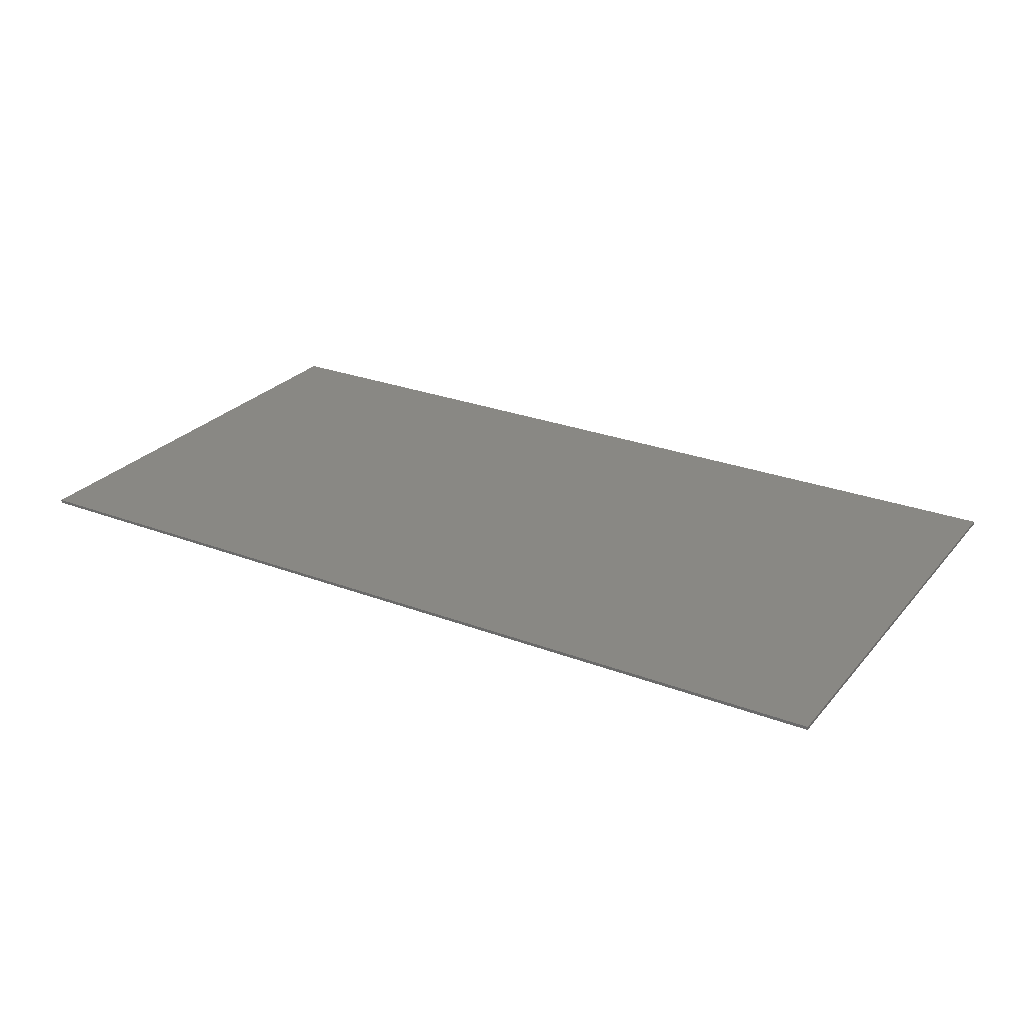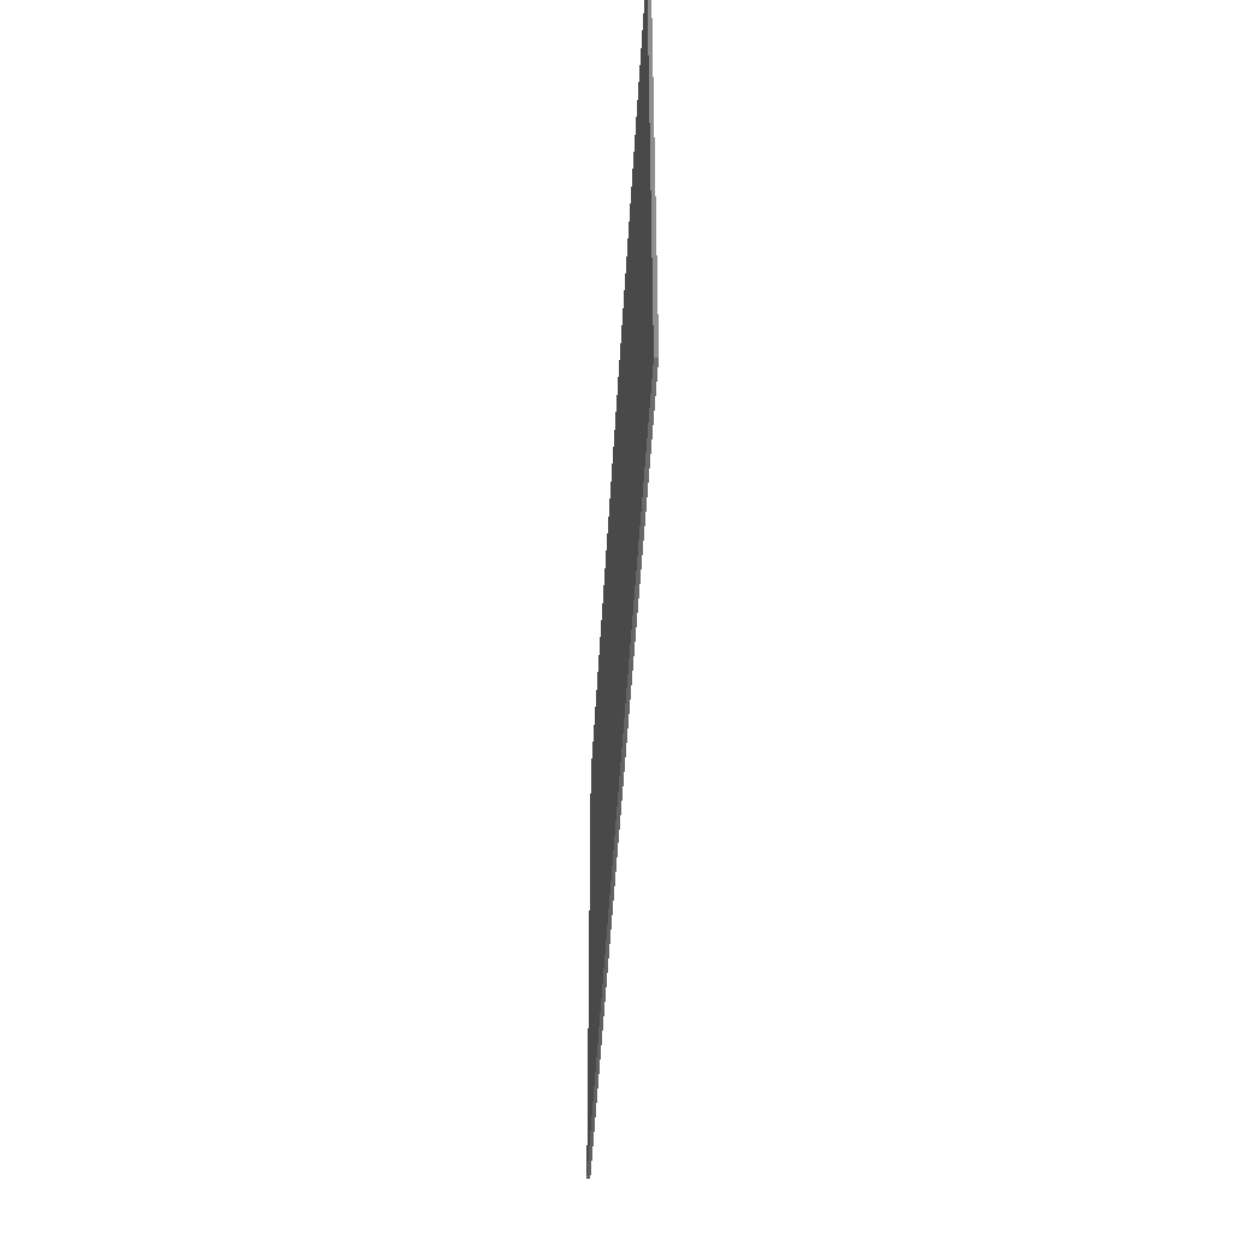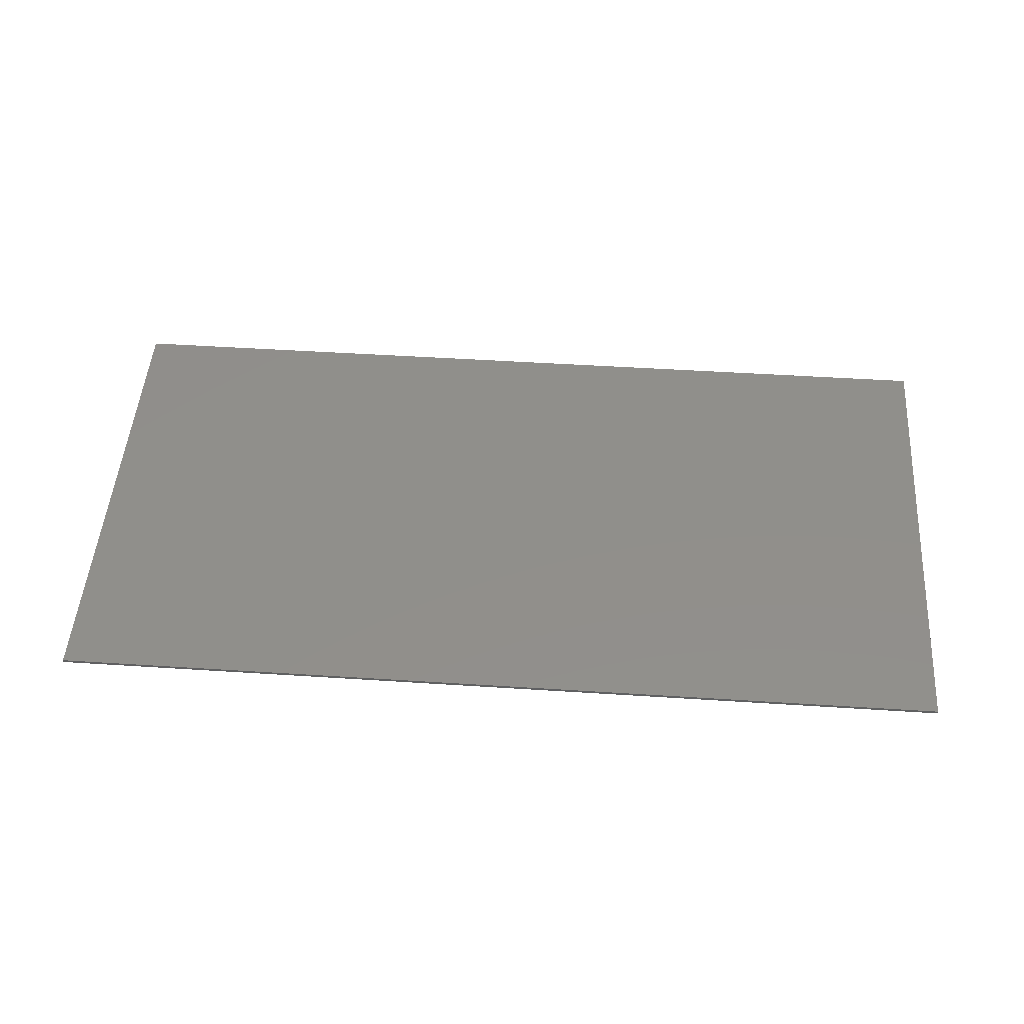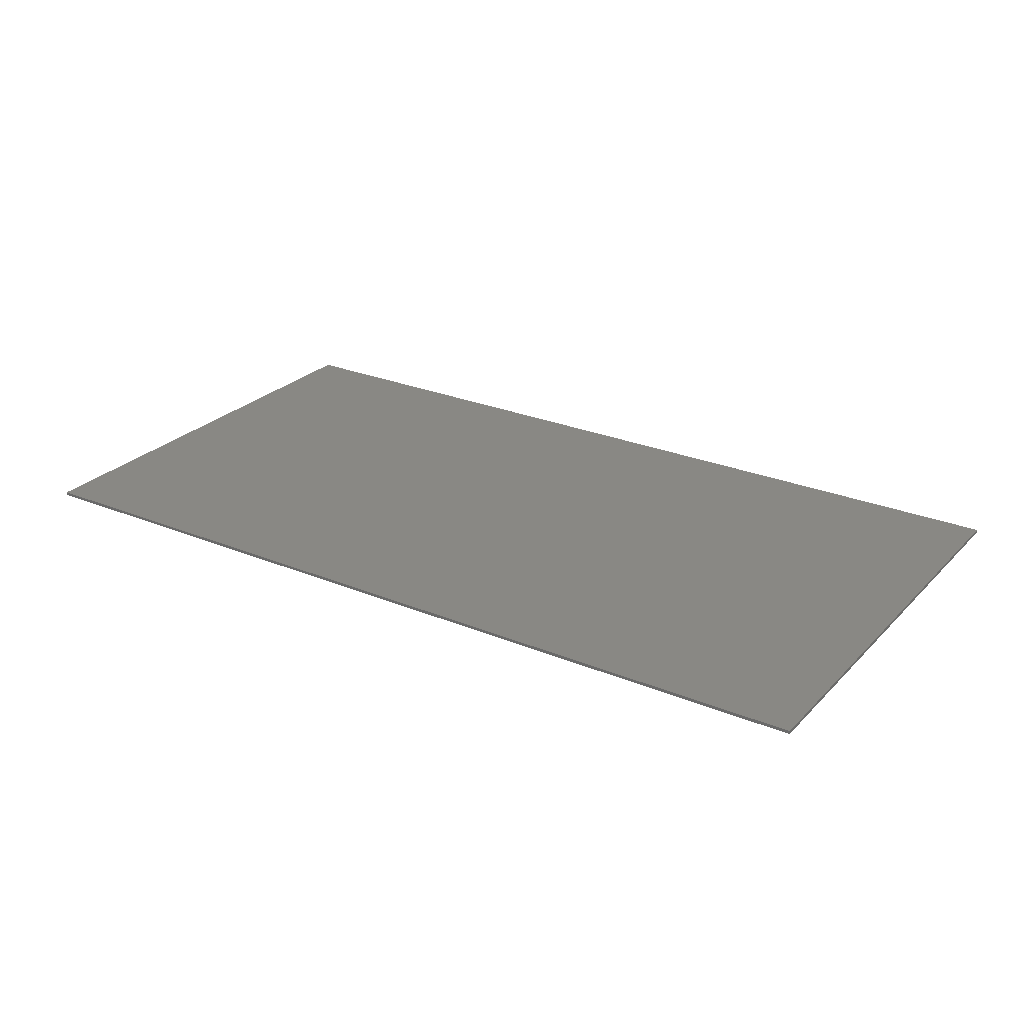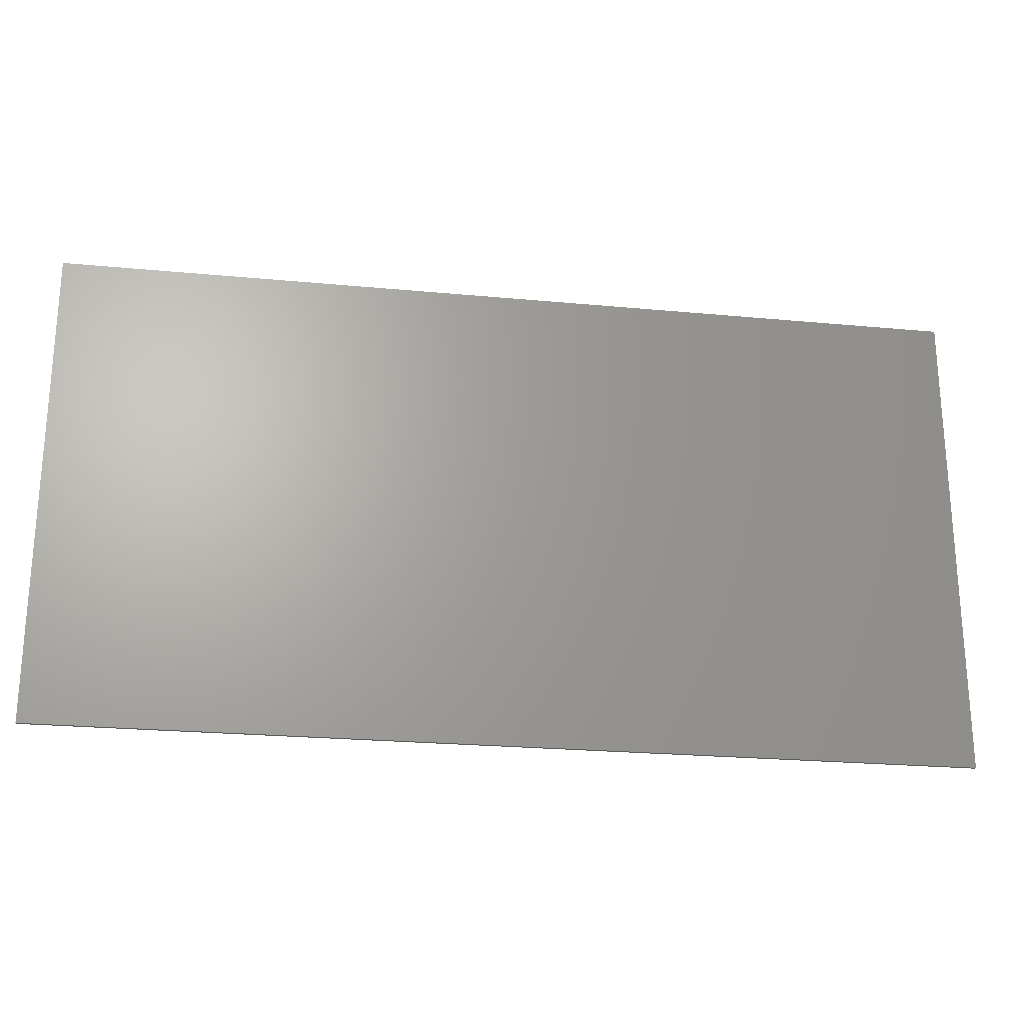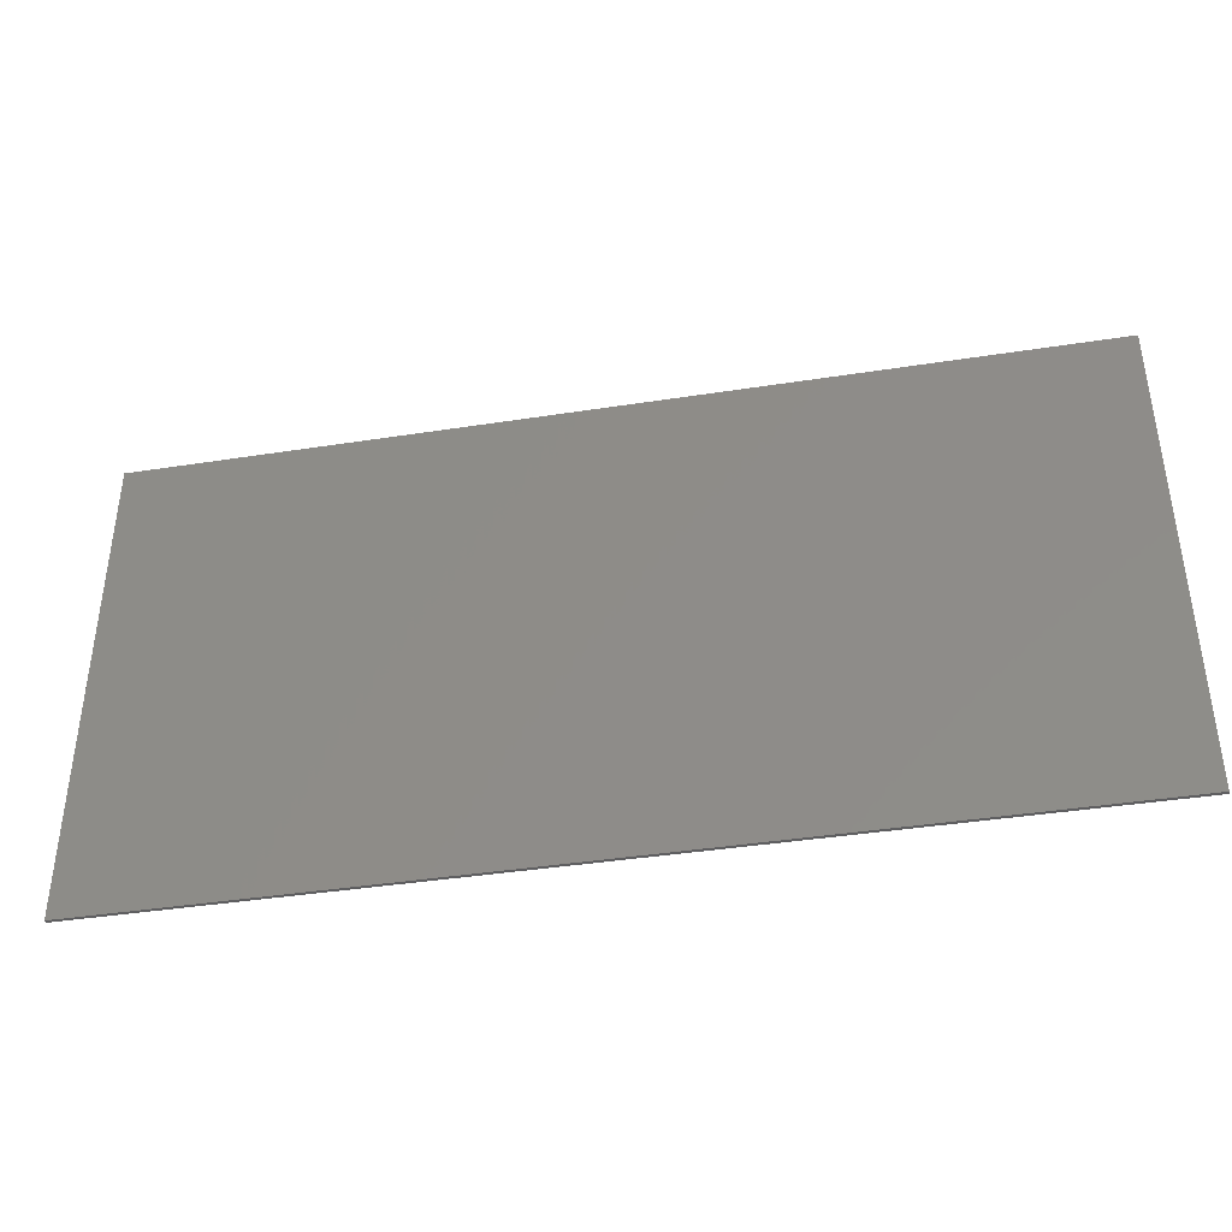
<metadata>
{"format":"stl","ext":"stl","renderer":"f3d","projection":"perspective","resolution":1024,"background":"white","views":[{"elev":26.4,"azim":-149.1,"up":"+Y"},{"elev":-46.0,"azim":86.9,"up":"+Z"},{"elev":49.1,"azim":-175.9,"up":"+Y"},{"elev":26.1,"azim":33.2,"up":"+Y"},{"elev":-23.7,"azim":171.0,"up":"+Z"},{"elev":-40.0,"azim":-169.1,"up":"+Z"}]}
</metadata>
<code>
# stl→obj: 32 verts, 36 faces
v 14.4 0 7.6
v 14.4 0 -7.6
v -14.4 0 -7.6
v -14.4 0 7.6
v -14.4 -0.1 7.6
v 14.4 -0.1 7.6
v -14.4 -0.1 -7.6
v 14.4 -0.1 -7.6
v 14.4 -0.1 7.178
v -14.4 -0.1 7.178
v 14.4 -0.1 4.644
v 14.4 -0.1 5.489
v -14.4 -0.1 5.489
v -14.4 -0.1 4.644
v 14.4 -0.1 2.111
v 14.4 -0.1 2.956
v -14.4 -0.1 2.956
v -14.4 -0.1 2.111
v 14.4 -0.1 -0.4222
v 14.4 -0.1 0.4222
v -14.4 -0.1 0.4222
v -14.4 -0.1 -0.4222
v 14.4 -0.1 -2.956
v 14.4 -0.1 -2.111
v -14.4 -0.1 -2.111
v -14.4 -0.1 -2.956
v 14.4 -0.1 -5.489
v 14.4 -0.1 -4.644
v -14.4 -0.1 -4.644
v -14.4 -0.1 -5.489
v 14.4 -0.1 -7.178
v -14.4 -0.1 -7.178
f 1 2 3
f 3 4 1
f 5 6 1
f 1 4 5
f 7 5 4
f 4 3 7
f 8 7 3
f 3 2 8
f 6 8 2
f 2 1 6
f 9 6 5
f 5 10 9
f 11 12 13
f 13 14 11
f 15 16 17
f 17 18 15
f 19 20 21
f 21 22 19
f 23 24 25
f 25 26 23
f 27 28 29
f 29 30 27
f 8 31 32
f 32 7 8
f 12 9 10
f 10 13 12
f 16 11 14
f 14 17 16
f 20 15 18
f 18 21 20
f 24 19 22
f 22 25 24
f 28 23 26
f 26 29 28
f 31 27 30
f 30 32 31

</code>
